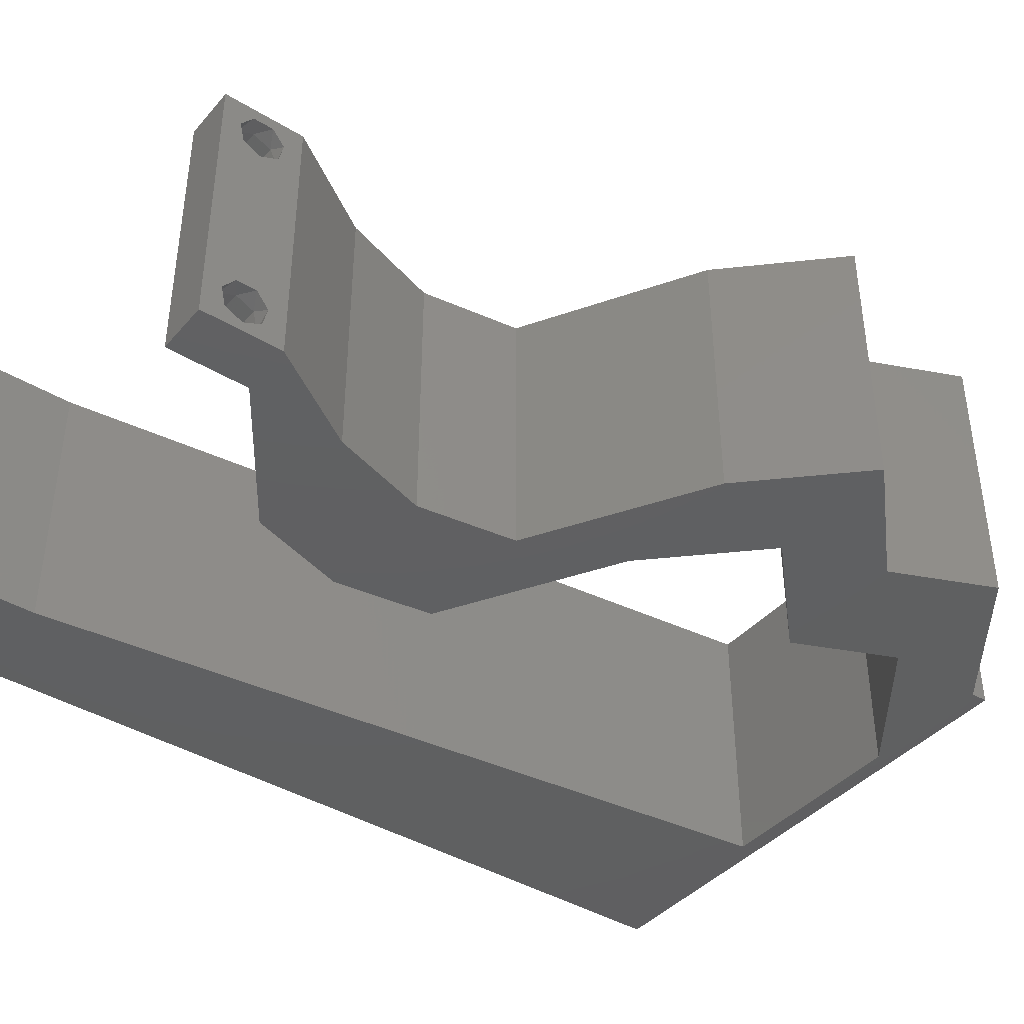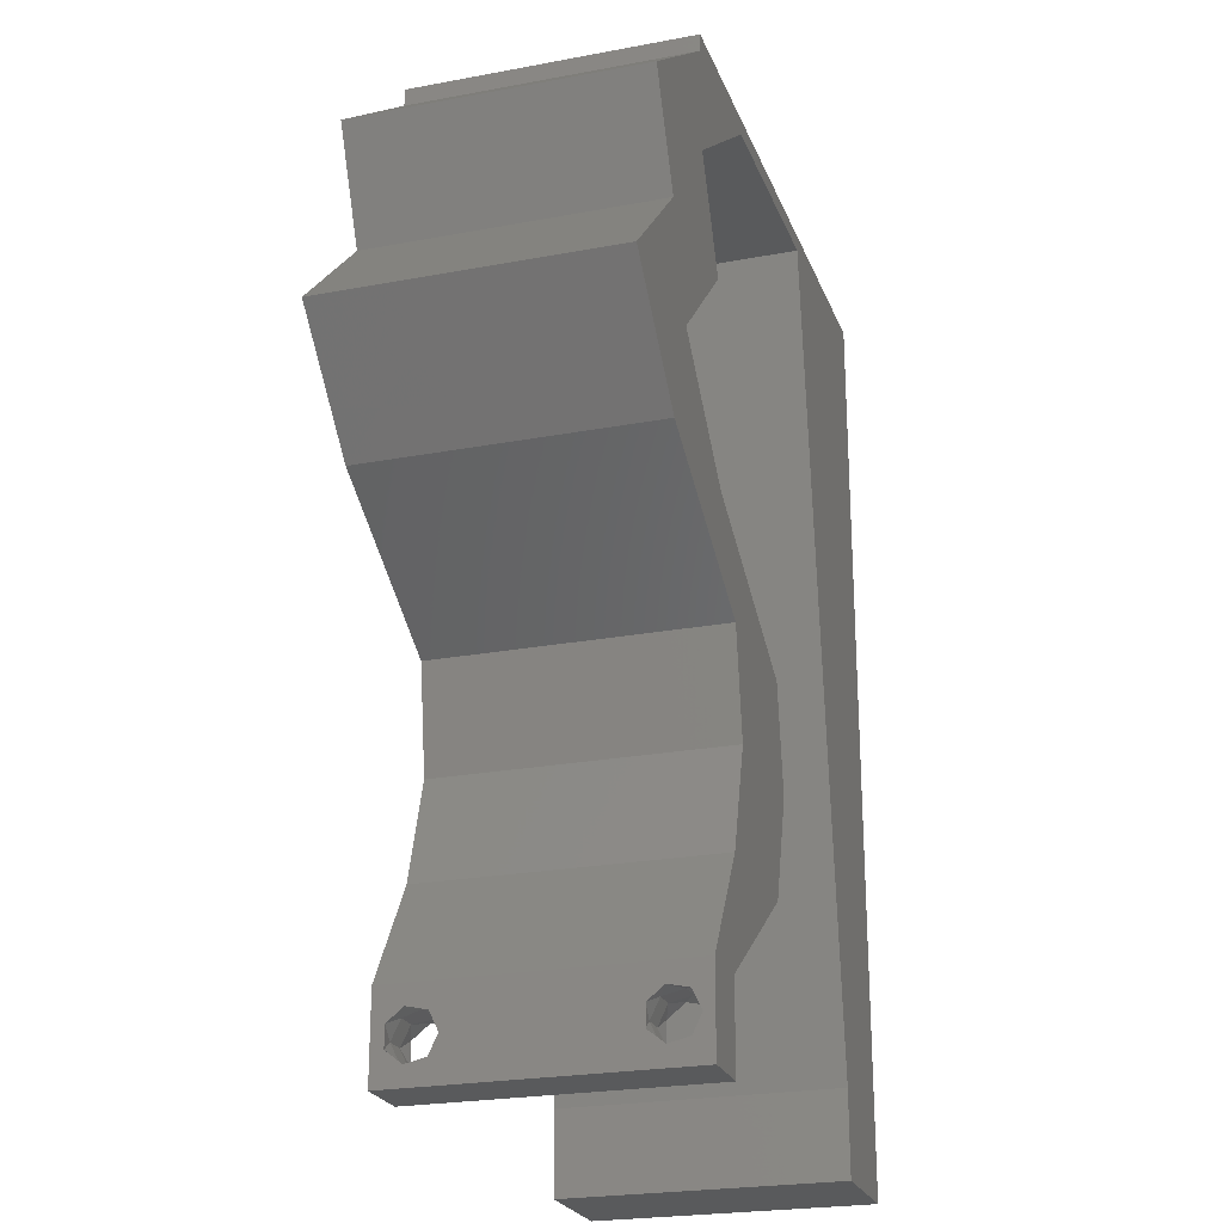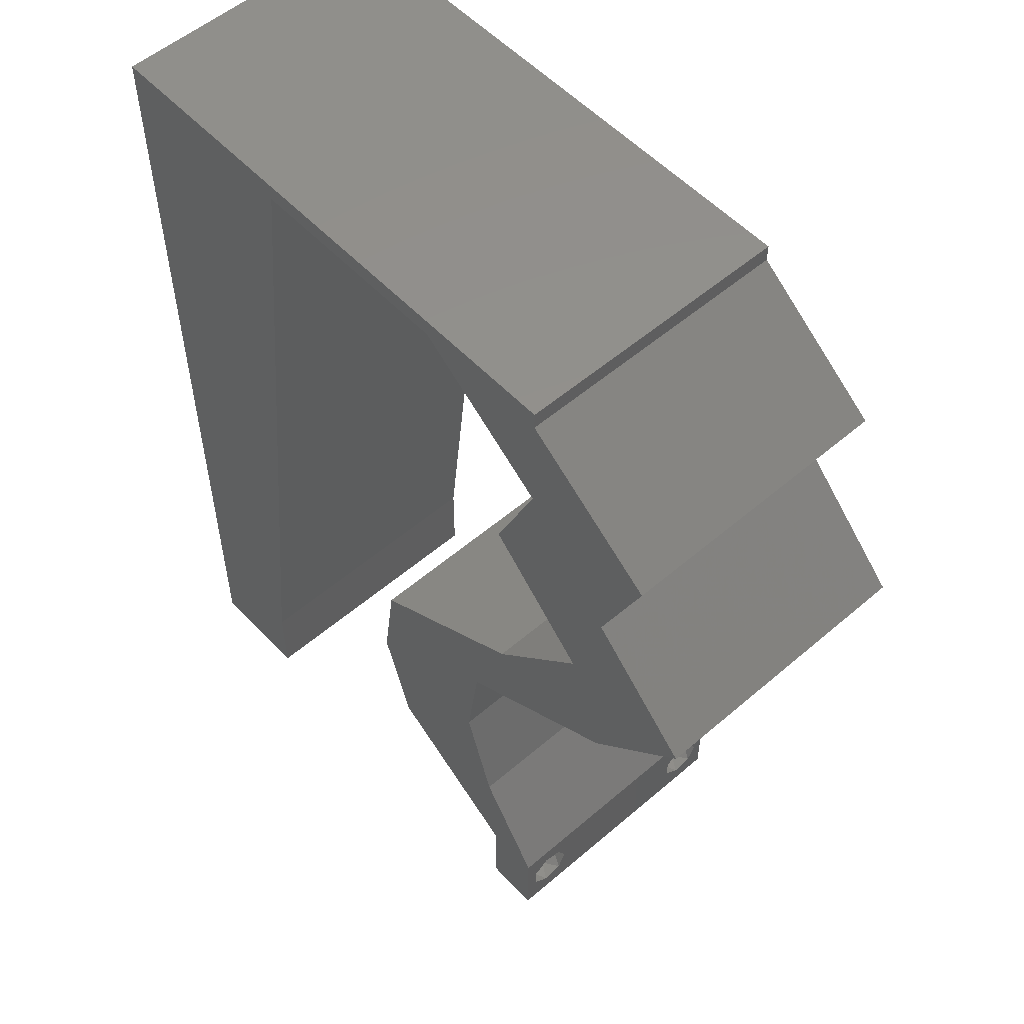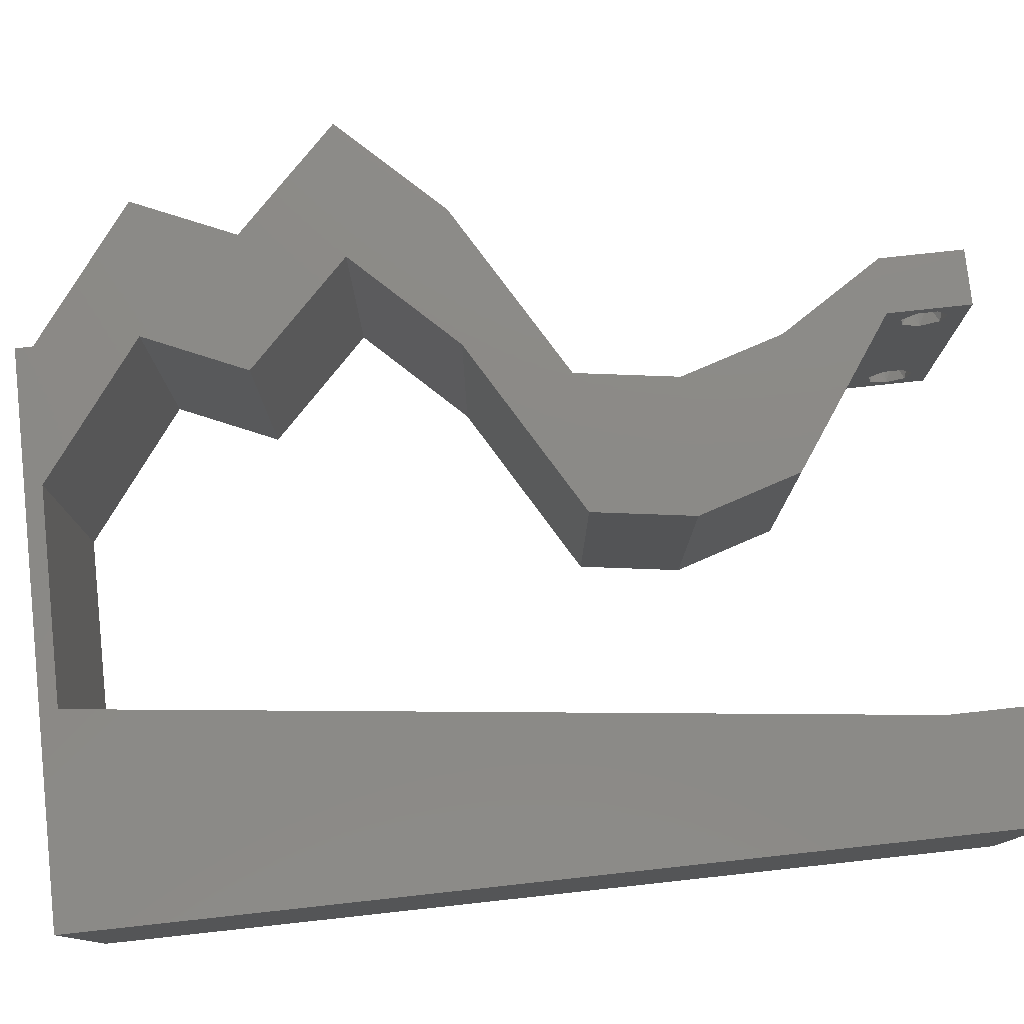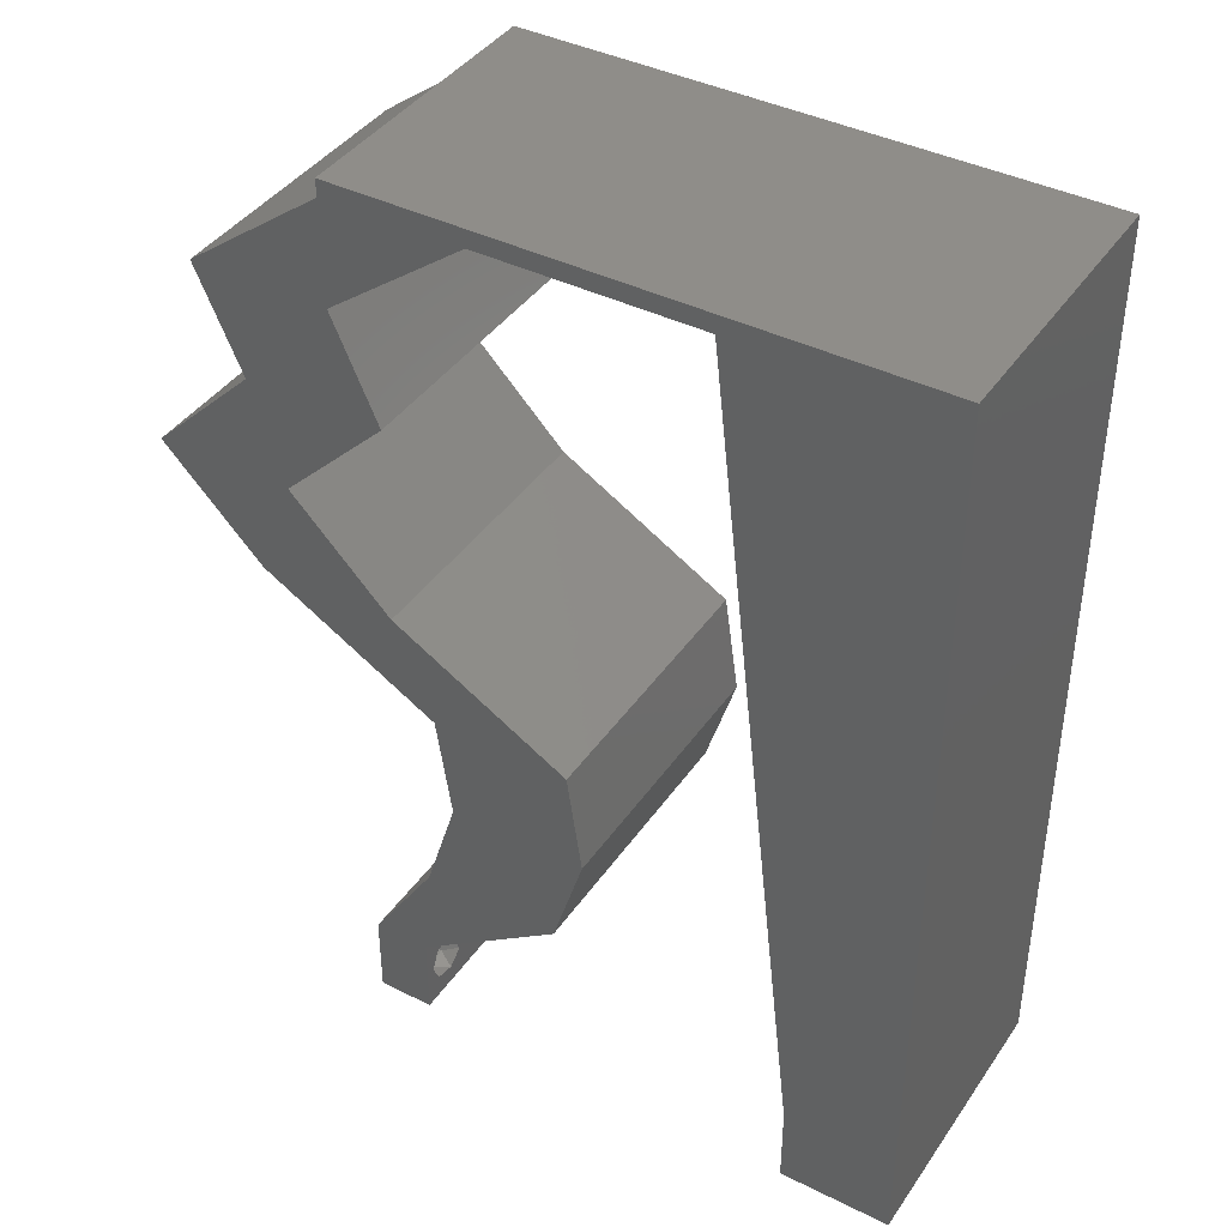
<metadata>
{"format":"stl","ext":"stl","renderer":"f3d","projection":"perspective","resolution":1024,"background":"white","views":[{"elev":-40.7,"azim":53.3,"up":"+Z"},{"elev":-23.5,"azim":107.6,"up":"+Y"},{"elev":54.6,"azim":47.8,"up":"+Y"},{"elev":78.0,"azim":-96.2,"up":"+Z"},{"elev":40.8,"azim":-148.7,"up":"+Y"}]}
</metadata>
<code>
# stl→obj: 258 verts, 520 faces
v 0.04 0 0.01
v 0.04 -0.006 0.01
v 0.04 -0.002262 0.003932
v 0.04 -0.003 0.0159
v 0.04 -0.004657 0.002778
v 0.04 -0.006 0
v 0.04 -0.004329 0.00134
v 0.04 -0.001671 0.00134
v 0.04 0 0
v 0.04 -0.001343 0.002778
v 0.04 -0.003 0.0007
v 0.04 0 0.02
v 0.04 -0.002262 0.01913
v 0.04 -0.001343 0.01798
v 0.04 -0.004657 0.01798
v 0.04 -0.003738 0.01913
v 0.04 -0.006 0.02
v 0.04 -0.001671 0.01654
v 0.04 -0.004329 0.01654
v 0.04 -0.003738 0.003932
v 0.036 -0.006 0.01
v 0.036 0 0.01
v 0.036 -0.002262 0.003932
v 0.036 -0.003 0.0159
v 0.036 -0.001343 0.002778
v 0.036 0 0
v 0.036 -0.001671 0.00134
v 0.036 -0.004657 0.002778
v 0.036 -0.004329 0.00134
v 0.036 -0.006 0
v 0.036 -0.003 0.0007
v 0.036 0 0.02
v 0.036 -0.001343 0.01798
v 0.036 -0.002262 0.01913
v 0.036 -0.006 0.02
v 0.036 -0.003738 0.01913
v 0.036 -0.004657 0.01798
v 0.036 -0.001671 0.01654
v 0.036 -0.004329 0.01654
v 0.036 -0.003738 0.003932
v 0.03074 0.003672 0.02
v 0.03525 0.002988 0.02
v 0 -0.006 0.02
v 0.008 -0.006 0.02
v 0.004 -0.003 0.02
v 0.008 0 0.02
v 0 0 0.02
v 0.03669 0.04406 0.02
v 0.04412 0.03672 0.02
v 0.042 0.04556 0.02
v 0.04 0.05875 0.02
v 0.03506 0.05508 0.02
v 0.03997 0.05508 0.02
v 0.04488 0.05508 0.02
v 0.04651 0.04406 0.02
v 0.004242 0.005955 0.02
v 0.05394 0.03672 0.02
v 0.04677 0.02938 0.02
v 0.01 0.06 0.02
v 0 0.06 0.02
v 0.007438 0.0526 0.02
v 0.03411 0.02203 0.02
v 0.03062 0.0257 0.02
v 0.02905 0.01887 0.02
v 0 0.024 0.02
v 0 0.012 0.02
v 0.004967 0.01787 0.02
v 0 0.048 0.02
v 0.02429 0.02203 0.02
v 0.04976 0.05141 0.02
v 0.04445 0.04969 0.02
v 0.009356 0.01175 0.02
v 0.01071 0.0235 0.02
v 0.03531 0.007344 0.02
v 0.03304 0.01469 0.02
v 0.03054 0.009277 0.02
v 0.01343 0.047 0.02
v 0.006428 0.04158 0.02
v 0.04044 0.0257 0.02
v 0.04207 0.03029 0.02
v 0.03993 0.05141 0.02
v 0.02322 0.01469 0.02
v 0.02549 0.007344 0.02
v 0.02827 0.01297 0.02
v 0.038 -0.003 0.02
v 0 0.036 0.02
v 0.005648 0.03 0.02
v 0.03695 0.02938 0.02
v 0.01207 0.03525 0.02
v 0.03 0.06 0.02
v 0.03018 0.05875 0.02
v 0.01478 0.05875 0.02
v 0.02 0.06 0.02
v 0.02248 0.05875 0.02
v 0.04 0.06 0.02
v 0 -0.006 0.01
v 0 -0.003 0.015
v 0 0 0.01
v 0 -0.006 0
v 0 -0.003 0.005
v 0 0 0
v 0.004 -0.006 0.015
v 0.008 -0.006 0.01
v 0.004 -0.006 0.005
v 0.008 -0.006 0
v 0 0.009 0.0114
v 0 0.06 0
v 0 0.051 0.0086
v 0 0.06 0.01
v 0 0.048 0
v 0 0.0415 0.009767
v 0 0.03 0.01
v 0 0.036 0
v 0 0.024 0
v 0 0.0185 0.01023
v 0 0.012 0
v 0 0.005337 0.005128
v 0 0.05466 0.01487
v 0.03074 0.003672 0
v 0.03525 0.002988 0
v 0.008 0 0
v 0.004 -0.003 0
v 0.03669 0.04406 0
v 0.042 0.04556 0
v 0.04412 0.03672 0
v 0.04 0.05875 0
v 0.03997 0.05508 0
v 0.03506 0.05508 0
v 0.04488 0.05508 0
v 0.04651 0.04406 0
v 0.004242 0.005955 0
v 0.05394 0.03672 0
v 0.04677 0.02938 0
v 0.01 0.06 0
v 0.007438 0.0526 0
v 0.03411 0.02203 0
v 0.02905 0.01887 0
v 0.03062 0.0257 0
v 0.004967 0.01787 0
v 0.02429 0.02203 0
v 0.04445 0.04969 0
v 0.04976 0.05141 0
v 0.009356 0.01175 0
v 0.01071 0.0235 0
v 0.03531 0.007344 0
v 0.03054 0.009277 0
v 0.03304 0.01469 0
v 0.01343 0.047 0
v 0.006428 0.04158 0
v 0.04044 0.0257 0
v 0.04207 0.03029 0
v 0.03993 0.05141 0
v 0.02322 0.01469 0
v 0.02827 0.01297 0
v 0.02549 0.007344 0
v 0.038 -0.003 0
v 0.005648 0.03 0
v 0.03695 0.02938 0
v 0.01207 0.03525 0
v 0.03 0.06 0
v 0.03018 0.05875 0
v 0.01478 0.05875 0
v 0.02 0.06 0
v 0.02248 0.05875 0
v 0.04 0.06 0
v 0.008 0 0.01
v 0.008 -0.003 0.015
v 0.008 -0.003 0.005
v 0.015 0.06 0.01134
v 0.025 0.06 0.008977
v 0.006575 0.06 0.007337
v 0.03344 0.06 0.01273
v 0.04 0.06 0.01
v 0.03407 0.06 0.005945
v 0.005798 0.06 0.01422
v 0.04 0.05875 0.01
v 0.04976 0.05141 0.01
v 0.04813 0.04774 0.015
v 0.04651 0.04406 0.01
v 0.04813 0.04774 0.005
v 0.05023 0.04039 0.005
v 0.05023 0.04039 0.015
v 0.05394 0.03672 0.01
v 0.05035 0.03305 0.005
v 0.05035 0.03305 0.015
v 0.04677 0.02938 0.01
v 0.04031 0.02563 0.007495
v 0.03411 0.02203 0.01
v 0.04234 0.02681 0.0147
v 0.03798 0.02428 0.0146
v 0.03358 0.01836 0.015
v 0.03304 0.01469 0.01
v 0.03358 0.01836 0.005
v 0.03418 0.01102 0.015
v 0.03531 0.007344 0.01
v 0.03418 0.01102 0.005
v 0.03765 0.003672 0.015
v 0.03765 0.003672 0.005
v 0.02549 0.007344 0.01
v 0.02435 0.01102 0.015
v 0.02322 0.01469 0.01
v 0.02435 0.01102 0.005
v 0.02375 0.01836 0.015
v 0.02429 0.02203 0.01
v 0.02375 0.01836 0.005
v 0.03049 0.02563 0.007495
v 0.03695 0.02938 0.01
v 0.02816 0.02428 0.0146
v 0.03252 0.02681 0.0147
v 0.04053 0.03305 0.005
v 0.04053 0.03305 0.015
v 0.04412 0.03672 0.01
v 0.0404 0.04039 0.005
v 0.0404 0.04039 0.015
v 0.03669 0.04406 0.01
v 0.03831 0.04774 0.015
v 0.03993 0.05141 0.01
v 0.03831 0.04774 0.005
v 0.03018 0.05875 0.01
v 0.02256 0.05875 0.007702
v 0.01478 0.05875 0.01
v 0.02546 0.05875 0.01462
v 0.02017 0.05875 0.01461
v 0.009017 0.008813 0.0115
v 0.01376 0.04994 0.0115
v 0.01269 0.04064 0.01025
v 0.01139 0.02938 0.01
v 0.01009 0.01812 0.01025
v 0.01416 0.05338 0.005
v 0.0385 -0.002262 0.01607
v 0.0375 -0.003738 0.01607
v 0.03712 -0.002262 0.01607
v 0.03888 -0.003738 0.01607
v 0.03873 -0.003 0.0193
v 0.03727 -0.001671 0.01866
v 0.03875 -0.001671 0.01866
v 0.03727 -0.004329 0.01866
v 0.03875 -0.004329 0.01866
v 0.03725 -0.003 0.0193
v 0.03873 -0.004657 0.01722
v 0.03725 -0.004657 0.01722
v 0.03798 -0.00134 0.01723
v 0.03687 -0.001344 0.01722
v 0.03914 -0.001343 0.01722
v 0.0375 -0.003738 0.0008684
v 0.03727 -0.002262 0.0008684
v 0.03874 -0.002242 0.0008785
v 0.03888 -0.003738 0.0008684
v 0.03727 -0.004329 0.00346
v 0.03873 -0.003 0.0041
v 0.03875 -0.004329 0.00346
v 0.03873 -0.001343 0.002022
v 0.03727 -0.001671 0.00346
v 0.03725 -0.001343 0.002022
v 0.03725 -0.003 0.0041
v 0.03875 -0.001671 0.00346
v 0.03873 -0.004657 0.002022
v 0.03725 -0.004657 0.002022
f 1 2 3
f 1 4 2
f 5 6 7
f 8 9 10
f 7 6 11
f 11 9 8
f 12 13 14
f 15 16 17
f 12 17 13
f 13 17 16
f 6 9 11
f 10 9 1
f 1 12 18
f 18 12 14
f 2 19 17
f 19 15 17
f 2 6 5
f 18 4 1
f 4 19 2
f 10 1 3
f 20 2 5
f 3 2 20
f 21 22 23
f 24 22 21
f 25 26 27
f 28 29 30
f 30 29 31
f 27 26 31
f 32 33 34
f 35 36 37
f 34 35 32
f 36 35 34
f 32 38 33
f 26 30 31
f 25 22 26
f 35 39 21
f 37 39 35
f 22 38 32
f 30 21 28
f 21 39 24
f 24 38 22
f 28 21 40
f 40 21 23
f 23 22 25
f 41 32 42
f 43 44 45
f 46 47 45
f 48 49 50
f 51 52 53
f 54 51 53
f 49 55 50
f 47 46 56
f 57 49 58
f 55 49 57
f 59 60 61
f 62 63 64
f 65 66 67
f 60 68 61
f 63 69 64
f 55 70 71
f 72 73 67
f 74 75 76
f 77 61 78
f 79 58 80
f 81 48 50
f 75 62 64
f 61 68 78
f 81 54 53
f 52 81 53
f 82 83 84
f 69 82 64
f 58 49 80
f 72 66 56
f 35 17 85
f 74 41 42
f 86 65 87
f 88 79 80
f 83 41 76
f 73 89 87
f 47 43 45
f 44 46 45
f 12 32 85
f 41 74 76
f 54 81 71
f 70 54 71
f 73 65 67
f 64 82 84
f 87 89 78
f 66 72 67
f 86 87 78
f 68 86 78
f 89 77 78
f 83 76 84
f 65 73 87
f 76 75 84
f 55 71 50
f 75 64 84
f 71 81 50
f 66 47 56
f 17 12 85
f 32 35 85
f 49 88 80
f 90 91 52
f 92 93 59
f 93 92 94
f 46 72 56
f 90 93 94
f 51 95 52
f 95 90 52
f 79 88 62
f 88 63 62
f 12 74 42
f 32 12 42
f 91 90 94
f 92 59 61
f 77 92 61
f 96 97 98
f 47 97 43
f 99 100 101
f 98 100 96
f 43 97 96
f 98 97 47
f 96 100 99
f 101 100 98
f 44 102 103
f 96 102 43
f 99 104 96
f 103 104 105
f 43 102 44
f 103 102 96
f 105 104 99
f 96 104 103
f 47 106 98
f 107 108 109
f 110 108 107
f 66 106 47
f 111 112 86
f 113 112 111
f 113 111 110
f 86 112 65
f 114 112 113
f 115 112 114
f 65 115 66
f 68 111 86
f 116 115 114
f 65 112 115
f 101 117 116
f 60 118 68
f 68 108 111
f 116 106 115
f 116 117 106
f 68 118 108
f 115 106 66
f 111 108 110
f 109 118 60
f 98 117 101
f 106 117 98
f 108 118 109
f 119 120 26
f 121 122 101
f 99 122 105
f 123 124 125
f 126 127 128
f 129 127 126
f 125 124 130
f 101 131 121
f 132 133 125
f 130 132 125
f 134 135 107
f 136 137 138
f 114 139 116
f 107 135 110
f 138 137 140
f 130 141 142
f 143 139 144
f 145 146 147
f 148 149 135
f 150 151 133
f 152 124 123
f 147 137 136
f 135 149 110
f 152 127 129
f 128 127 152
f 153 154 155
f 140 137 153
f 133 151 125
f 143 131 116
f 30 156 6
f 145 120 119
f 113 157 114
f 158 151 150
f 155 146 119
f 144 157 159
f 101 122 99
f 105 122 121
f 9 156 26
f 119 146 145
f 129 141 152
f 142 141 129
f 144 139 114
f 137 154 153
f 157 149 159
f 116 139 143
f 113 149 157
f 110 149 113
f 159 149 148
f 155 154 146
f 114 157 144
f 146 154 147
f 130 124 141
f 147 154 137
f 141 124 152
f 116 131 101
f 6 156 9
f 26 156 30
f 125 151 158
f 160 128 161
f 162 134 163
f 162 163 164
f 121 131 143
f 164 163 160
f 128 165 126
f 160 165 128
f 158 150 136
f 158 136 138
f 9 120 145
f 26 120 9
f 161 164 160
f 162 135 134
f 148 135 162
f 166 167 103
f 44 167 46
f 121 168 105
f 103 168 166
f 46 167 166
f 103 167 44
f 105 168 103
f 166 168 121
f 134 169 163
f 90 170 93
f 169 170 163
f 93 170 169
f 134 171 169
f 90 172 170
f 163 170 160
f 93 169 59
f 107 171 134
f 109 171 107
f 95 172 90
f 173 172 95
f 170 174 160
f 169 175 59
f 172 174 170
f 171 175 169
f 160 174 165
f 165 174 173
f 60 175 109
f 59 175 60
f 109 175 171
f 173 174 172
f 173 95 51
f 176 173 51
f 126 165 173
f 126 173 176
f 177 176 54
f 129 176 177
f 176 51 54
f 54 70 177
f 129 126 176
f 177 142 129
f 70 178 177
f 179 178 55
f 130 180 179
f 177 180 142
f 177 178 179
f 55 178 70
f 142 180 130
f 179 180 177
f 130 181 132
f 57 182 55
f 55 182 179
f 183 182 57
f 183 181 182
f 182 181 179
f 179 181 130
f 132 181 183
f 132 184 133
f 58 185 57
f 57 185 183
f 186 185 58
f 185 184 183
f 186 184 185
f 183 184 132
f 133 184 186
f 133 187 150
f 150 187 136
f 186 187 133
f 136 187 188
f 58 189 186
f 188 190 62
f 79 189 58
f 62 190 79
f 189 190 187
f 79 190 189
f 187 190 188
f 189 187 186
f 62 191 188
f 192 191 75
f 147 193 192
f 188 193 136
f 75 191 62
f 188 191 192
f 136 193 147
f 192 193 188
f 75 194 192
f 195 194 74
f 145 196 195
f 192 196 147
f 74 194 75
f 192 194 195
f 147 196 145
f 195 196 192
f 74 197 195
f 1 197 12
f 195 198 145
f 9 198 1
f 12 197 74
f 195 197 1
f 145 198 9
f 1 198 195
f 2 17 35
f 21 2 35
f 30 6 2
f 30 2 21
f 22 41 199
f 119 22 199
f 22 32 41
f 199 41 83
f 119 26 22
f 199 155 119
f 83 200 199
f 201 200 82
f 199 202 155
f 153 202 201
f 199 200 201
f 82 200 83
f 201 202 199
f 155 202 153
f 82 203 201
f 204 203 69
f 201 205 153
f 140 205 204
f 69 203 82
f 201 203 204
f 204 205 201
f 153 205 140
f 138 206 158
f 140 206 138
f 158 206 207
f 204 206 140
f 69 208 204
f 207 209 88
f 63 208 69
f 88 209 63
f 206 208 209
f 209 208 63
f 207 206 209
f 204 208 206
f 158 210 125
f 49 211 88
f 88 211 207
f 212 211 49
f 211 210 207
f 212 210 211
f 207 210 158
f 125 210 212
f 125 213 123
f 48 214 49
f 49 214 212
f 215 214 48
f 214 213 212
f 215 213 214
f 212 213 125
f 123 213 215
f 48 216 215
f 217 216 81
f 152 218 217
f 215 218 123
f 81 216 48
f 217 218 215
f 215 216 217
f 123 218 152
f 219 217 52
f 128 217 219
f 217 81 52
f 52 91 219
f 128 152 217
f 219 161 128
f 161 220 164
f 164 220 162
f 162 220 221
f 219 220 161
f 91 222 219
f 221 223 92
f 220 222 223
f 92 223 94
f 94 222 91
f 223 222 94
f 219 222 220
f 221 220 223
f 143 224 121
f 166 224 46
f 92 225 221
f 46 224 72
f 77 225 92
f 89 226 77
f 227 228 144
f 89 227 226
f 148 226 159
f 72 228 73
f 73 228 227
f 159 227 144
f 226 227 159
f 73 227 89
f 144 228 143
f 162 229 148
f 228 224 143
f 148 225 226
f 148 229 225
f 72 224 228
f 226 225 77
f 221 229 162
f 225 229 221
f 121 224 166
f 24 4 230
f 4 24 231
f 24 230 232
f 4 231 233
f 234 235 236
f 237 234 238
f 235 234 239
f 234 237 239
f 240 237 238
f 237 240 241
f 240 231 241
f 232 242 243
f 230 242 232
f 231 240 233
f 13 16 234
f 34 33 235
f 37 36 237
f 13 234 236
f 234 16 238
f 34 235 239
f 237 36 239
f 14 13 236
f 16 15 238
f 36 34 239
f 37 237 241
f 231 39 241
f 39 37 241
f 15 19 240
f 236 235 242
f 15 240 238
f 230 18 244
f 242 230 244
f 235 33 243
f 14 236 244
f 240 19 233
f 24 39 231
f 4 18 230
f 242 235 243
f 38 24 232
f 19 4 233
f 236 242 244
f 38 232 243
f 33 38 243
f 18 14 244
f 11 31 245
f 31 11 246
f 246 11 247
f 11 245 248
f 249 250 251
f 252 253 254
f 250 249 255
f 253 252 256
f 253 250 255
f 250 253 256
f 246 252 254
f 257 249 251
f 249 257 258
f 252 246 247
f 257 245 258
f 245 257 248
f 23 25 253
f 3 20 250
f 28 40 249
f 8 10 252
f 253 25 254
f 250 20 251
f 23 253 255
f 3 250 256
f 249 40 255
f 252 10 256
f 25 27 254
f 20 5 251
f 40 23 255
f 10 3 256
f 27 31 246
f 28 249 258
f 27 246 254
f 245 29 258
f 29 28 258
f 5 7 257
f 5 257 251
f 8 252 247
f 257 7 248
f 31 29 245
f 7 11 248
f 11 8 247

</code>
